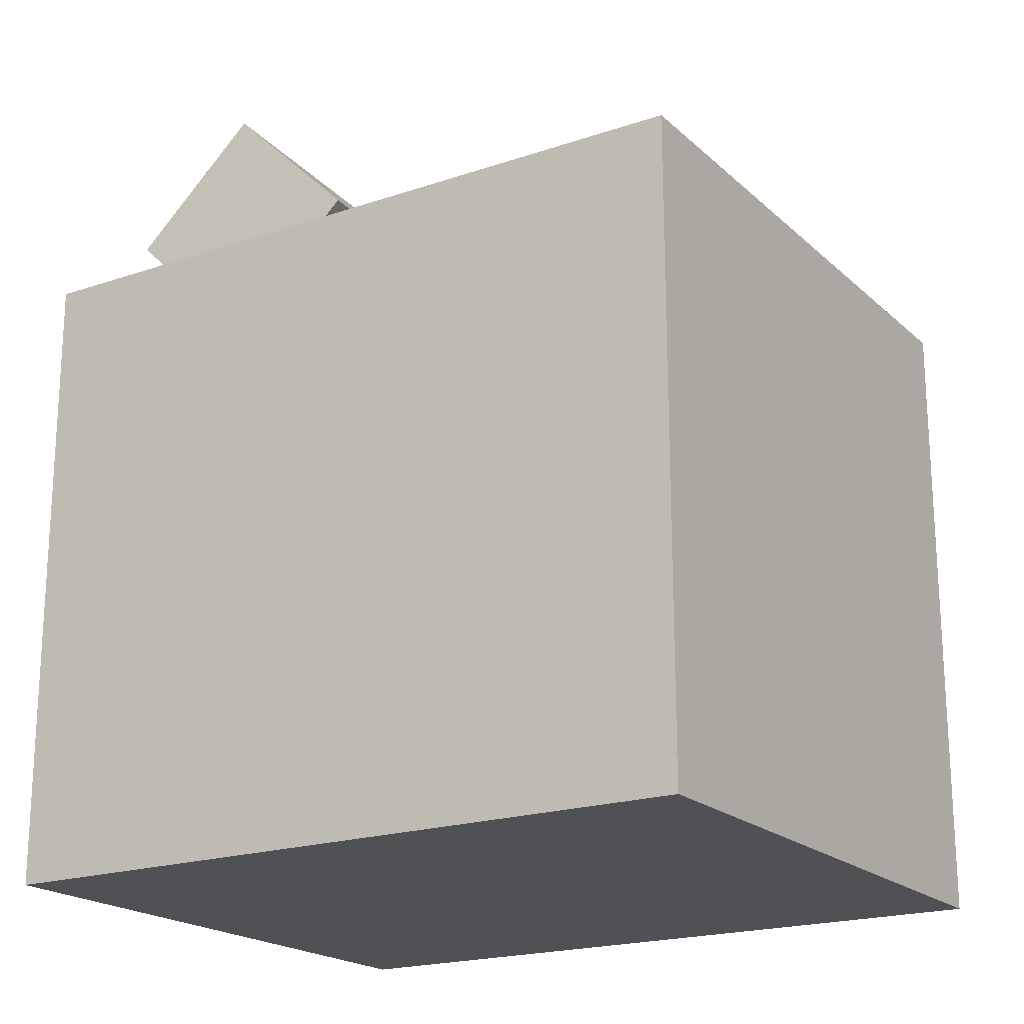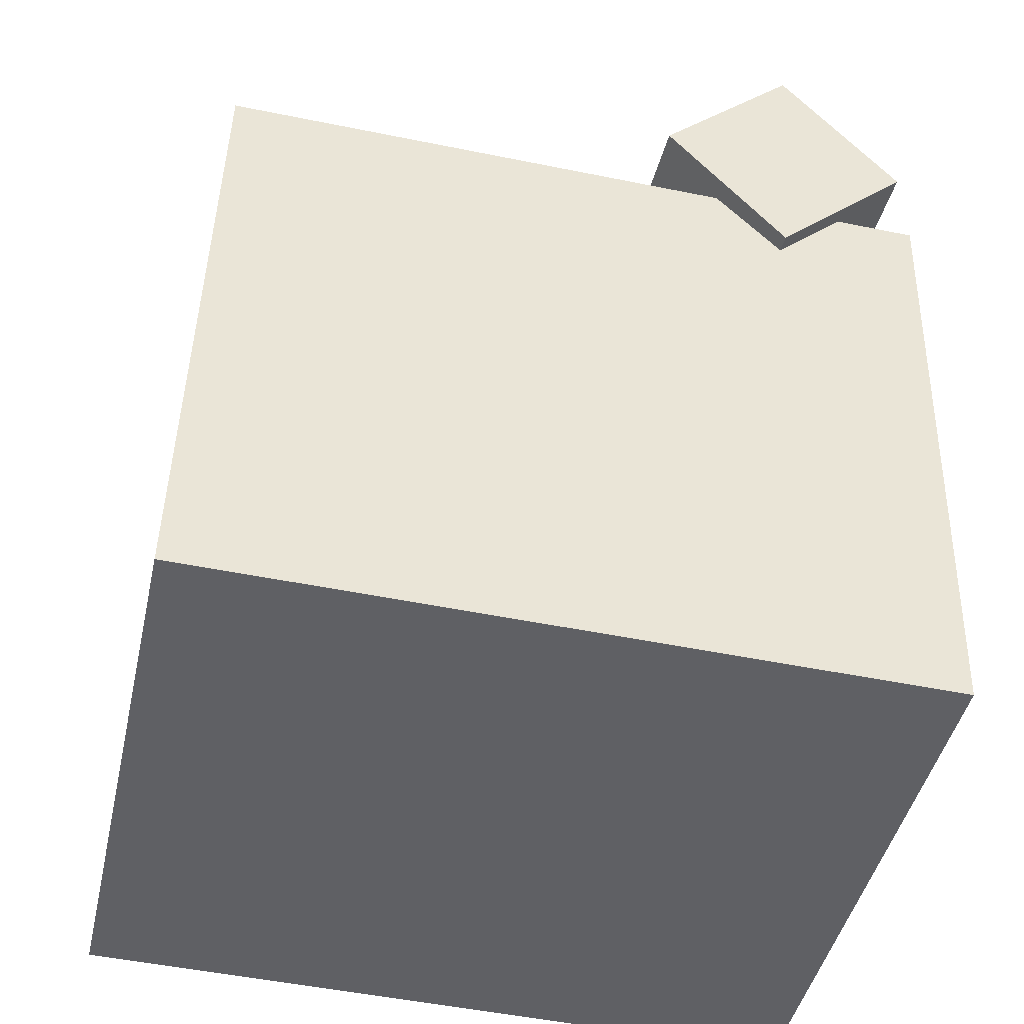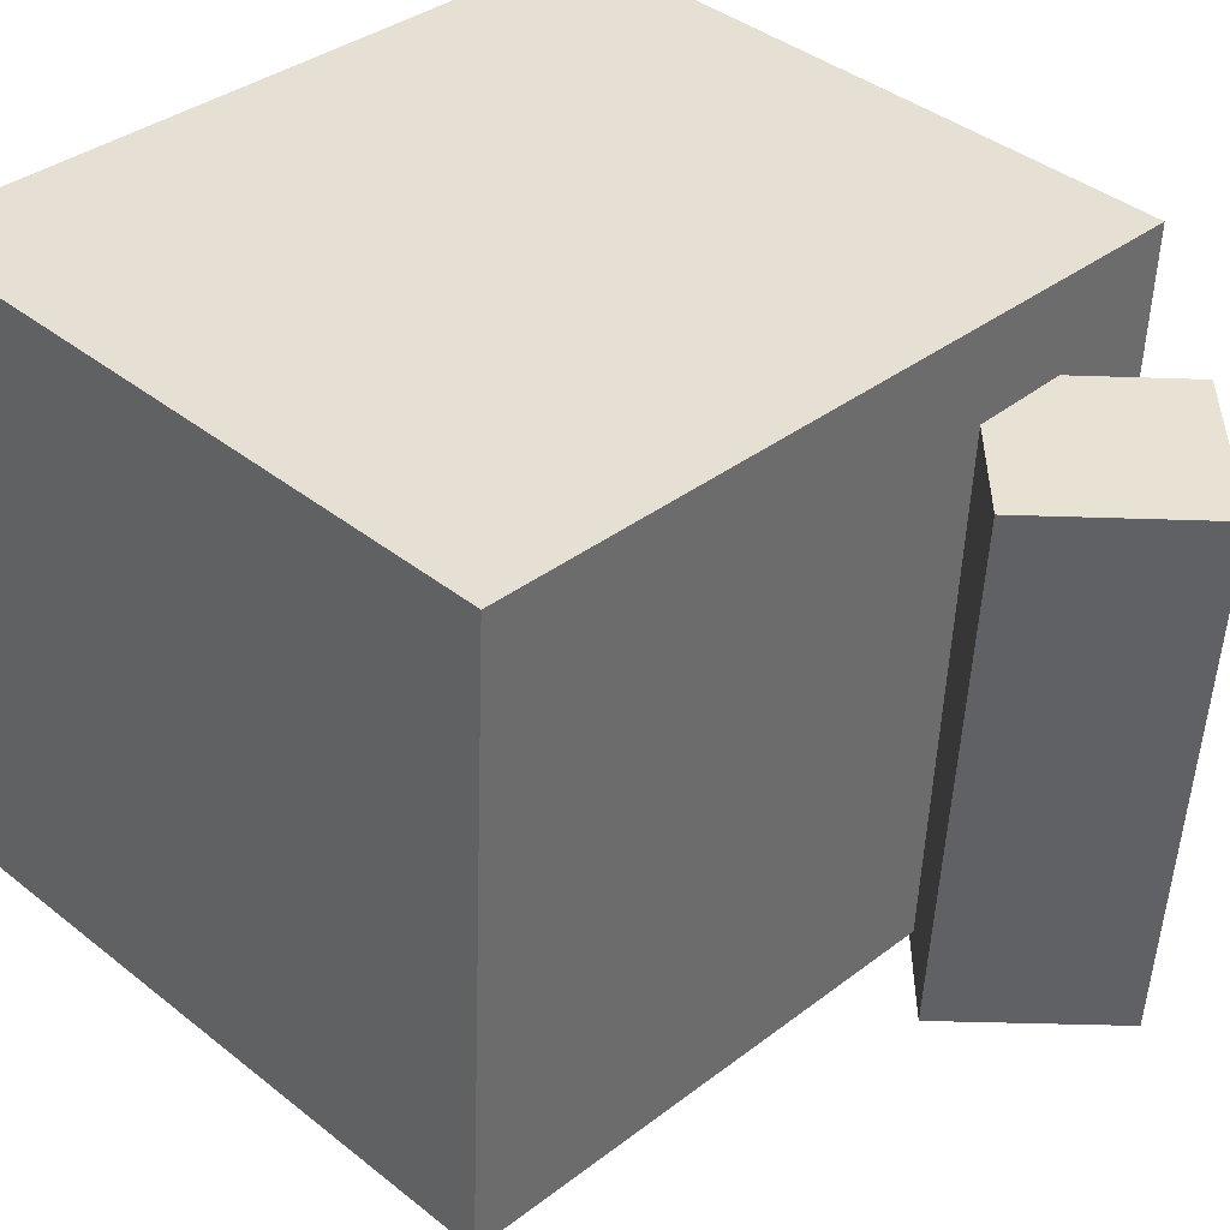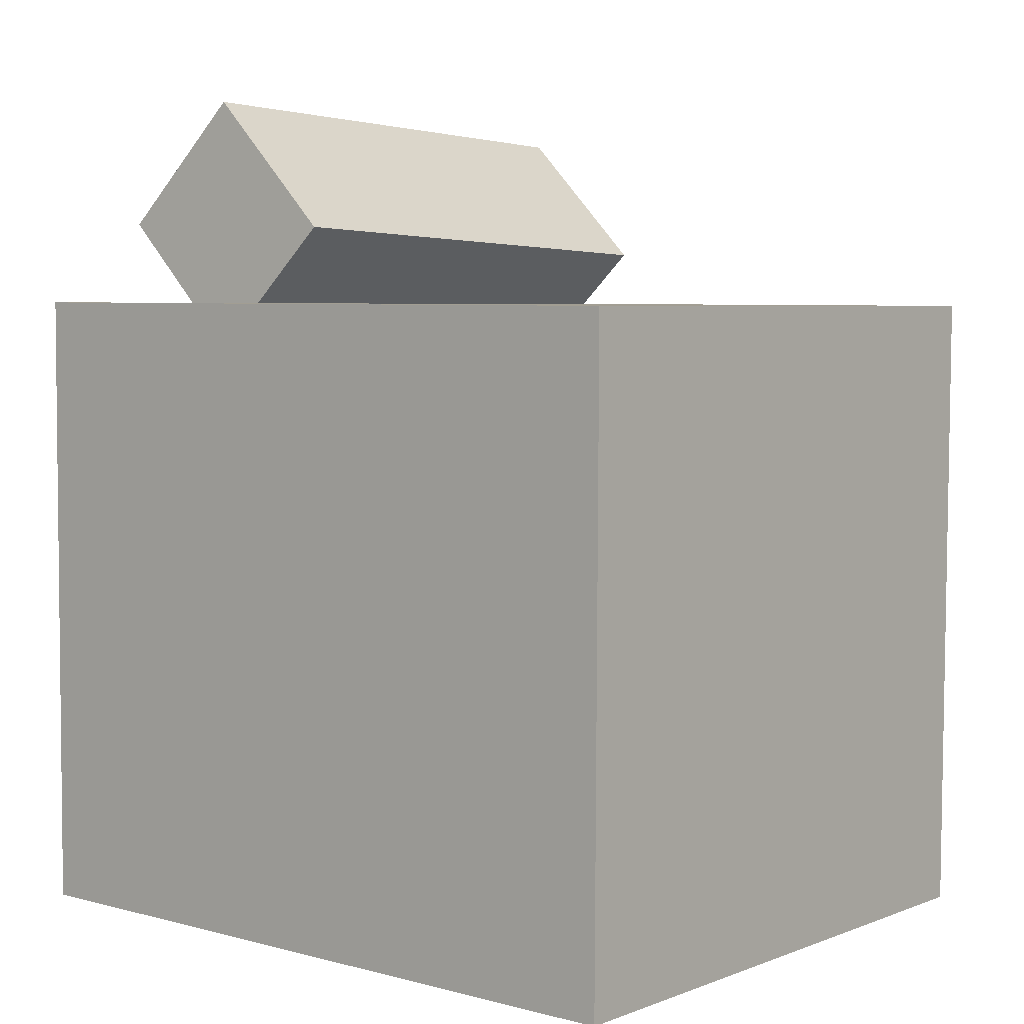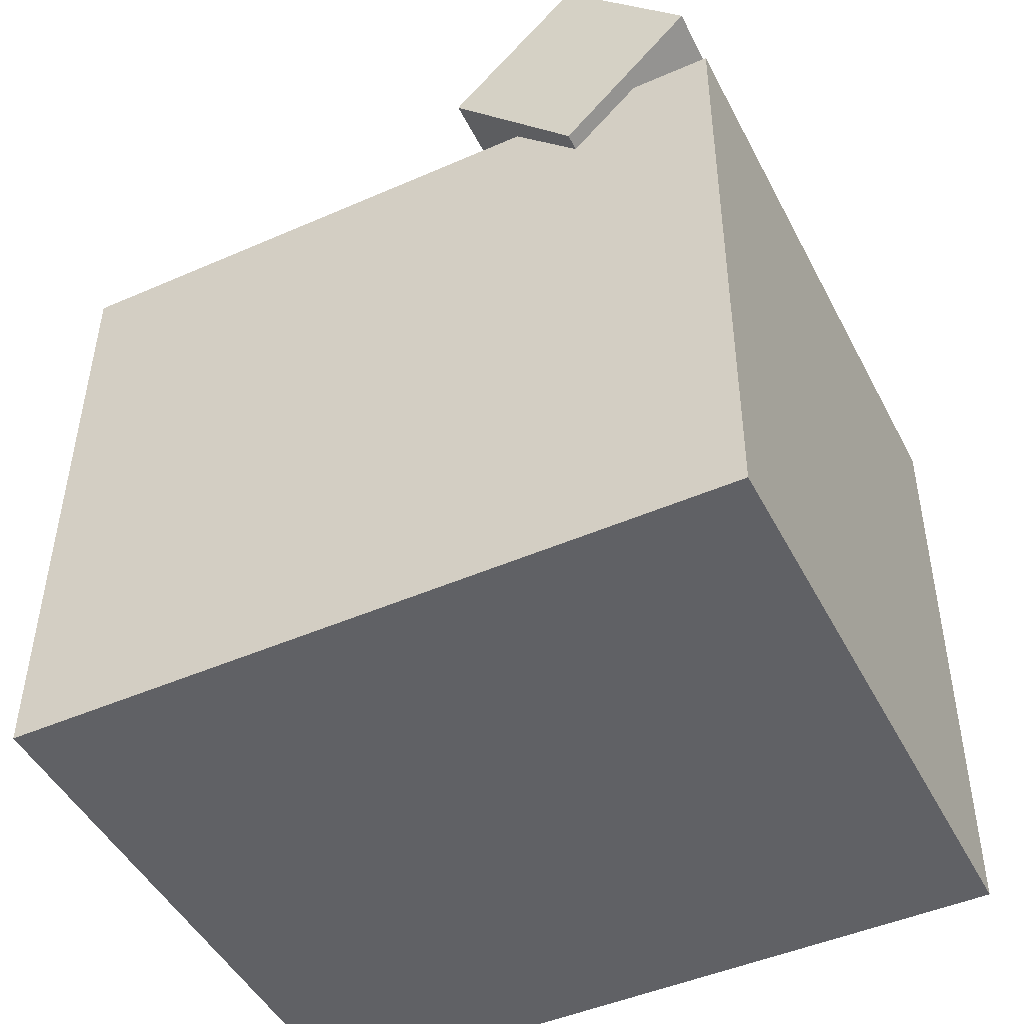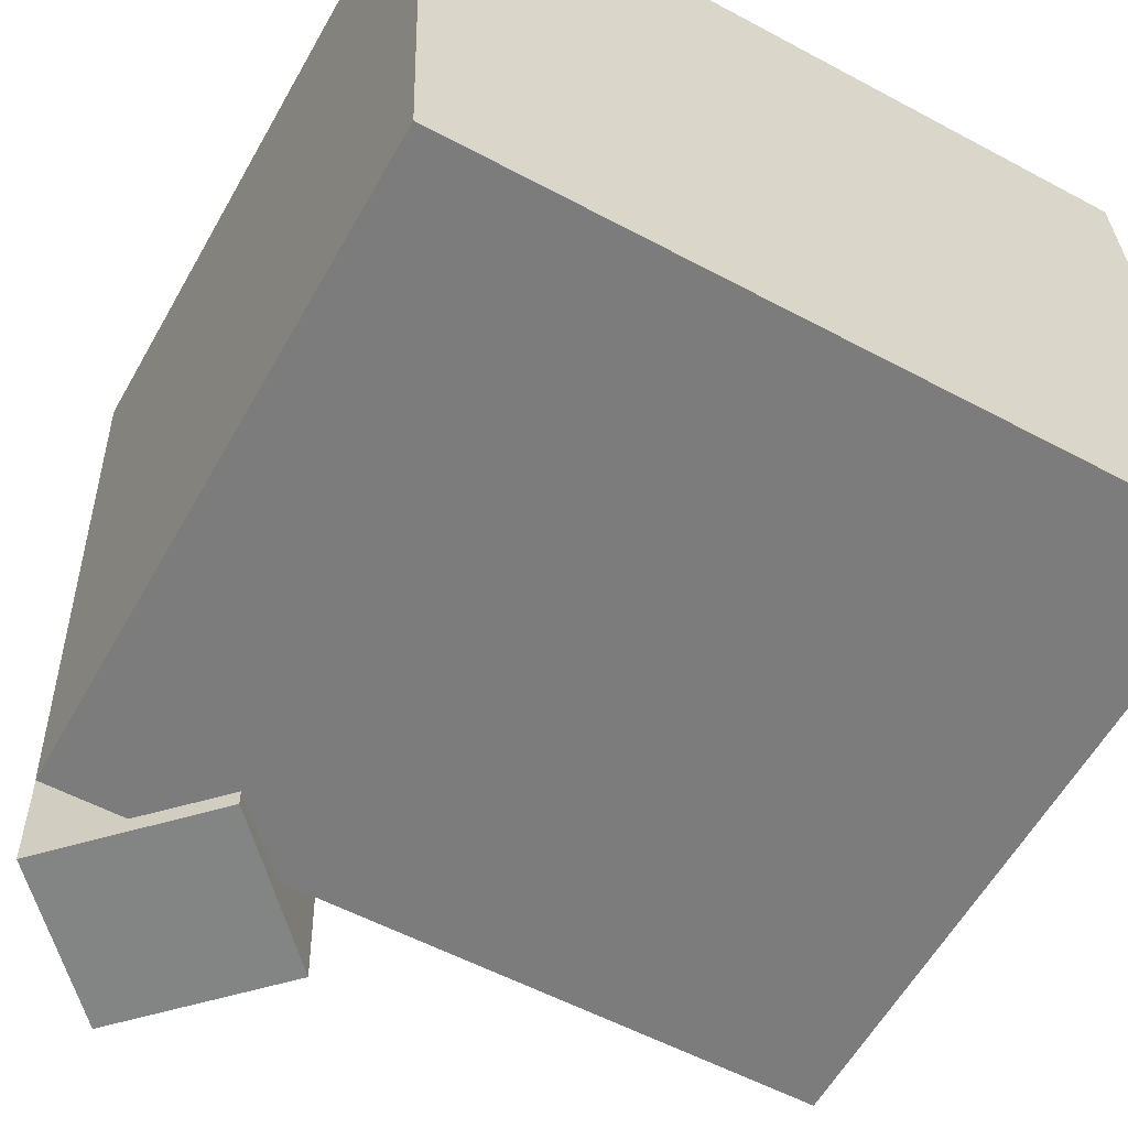
<metadata>
{"format":"obj","ext":"obj","renderer":"f3d","projection":"perspective","resolution":1024,"background":"white","views":[{"elev":-17.8,"azim":31.1,"up":"+Y"},{"elev":-45.6,"azim":166.6,"up":"+Y"},{"elev":36.9,"azim":135.8,"up":"+Z"},{"elev":7.2,"azim":38.8,"up":"+Y"},{"elev":-49.3,"azim":-154.5,"up":"+Y"},{"elev":-57.5,"azim":-28.3,"up":"+Z"}]}
</metadata>
<code>
v 0.3656 0.2912 0.2903
v 0.3756 0.2735 -0.287
v -0.3216 0.2771 0.2787
v -0.3116 0.2594 -0.2985
v 0.3776 -0.3117 0.309
v 0.3876 -0.3294 -0.2683
v -0.3096 -0.3258 0.2974
v -0.2996 -0.3435 -0.2798
f 1.0 7.0 5.0
f 1.0 3.0 7.0
f 1.0 4.0 3.0
f 1.0 2.0 4.0
f 3.0 8.0 7.0
f 3.0 4.0 8.0
f 5.0 7.0 8.0
f 5.0 8.0 6.0
f 1.0 5.0 6.0
f 1.0 6.0 2.0
f 2.0 6.0 8.0
f 2.0 8.0 4.0
v -0.05145 0.3529 0.1875
v -0.05552 0.3184 -0.3202
v -0.179 0.4745 0.1803
v -0.183 0.44 -0.3274
v -0.1668 0.2325 0.1966
v -0.1709 0.198 -0.3111
v -0.2943 0.3541 0.1894
v -0.2984 0.3196 -0.3183
f 9.0 15.0 13.0
f 9.0 11.0 15.0
f 9.0 12.0 11.0
f 9.0 10.0 12.0
f 11.0 16.0 15.0
f 11.0 12.0 16.0
f 13.0 15.0 16.0
f 13.0 16.0 14.0
f 9.0 13.0 14.0
f 9.0 14.0 10.0
f 10.0 14.0 16.0
f 10.0 16.0 12.0

</code>
